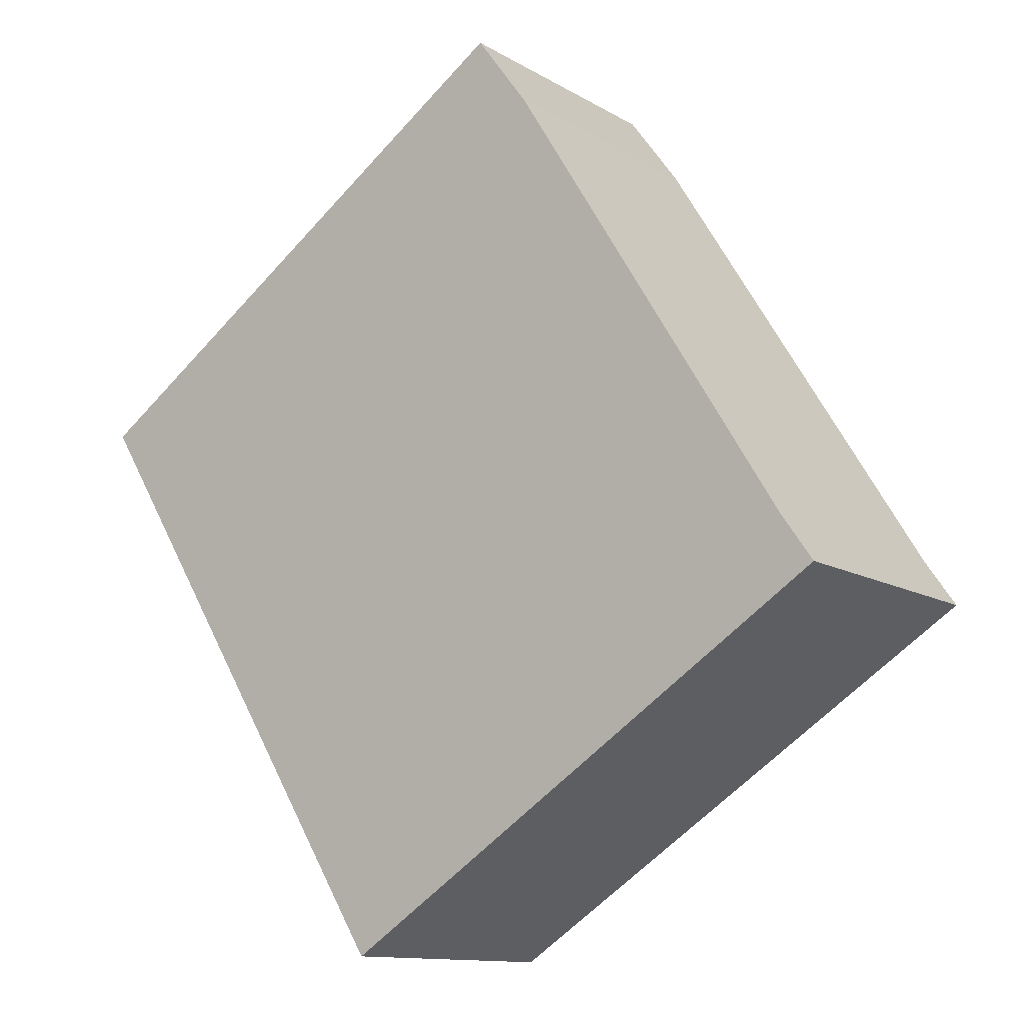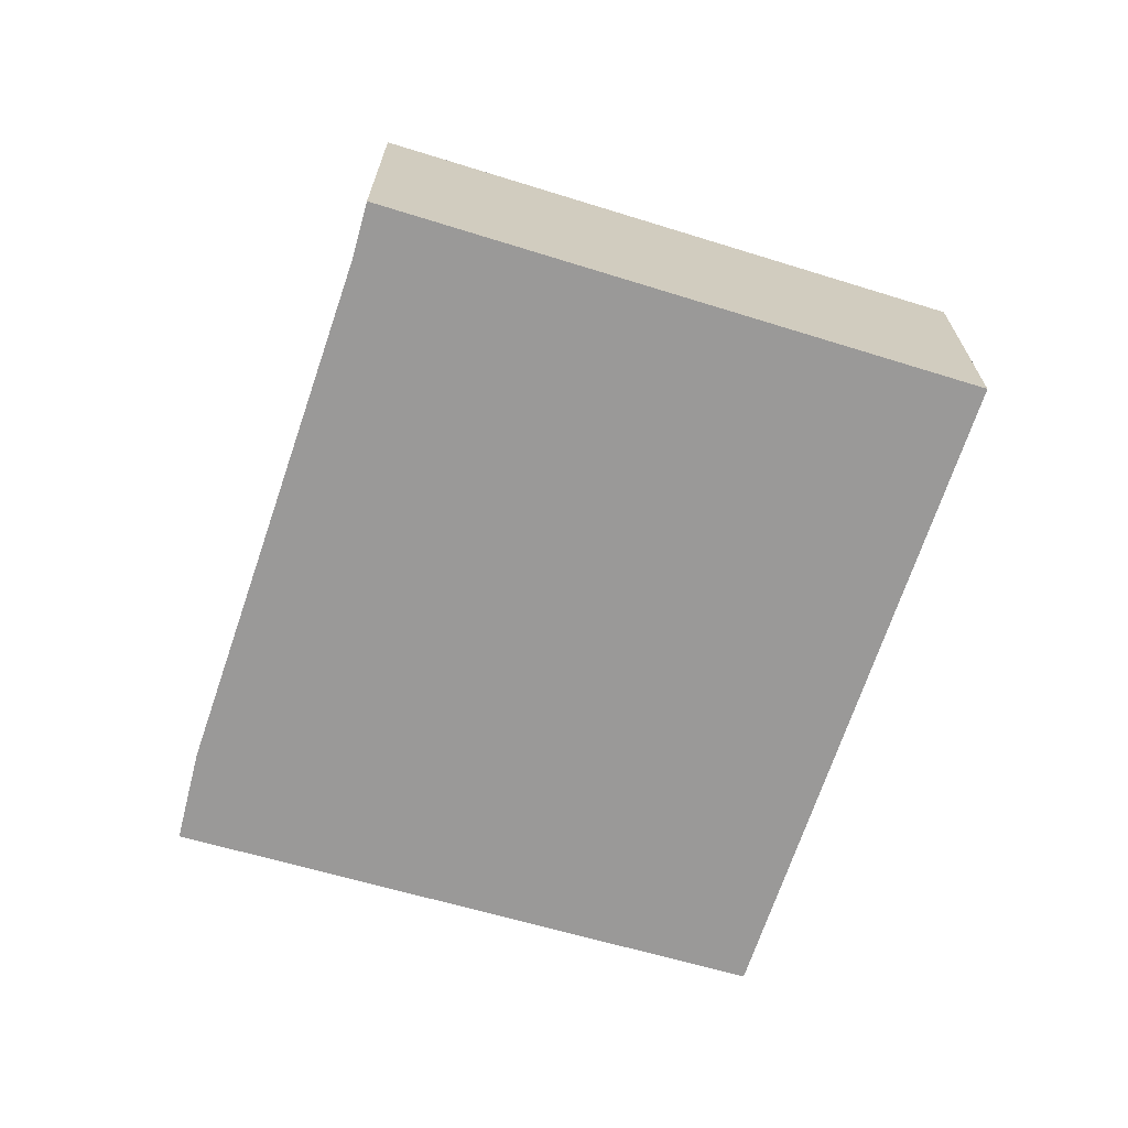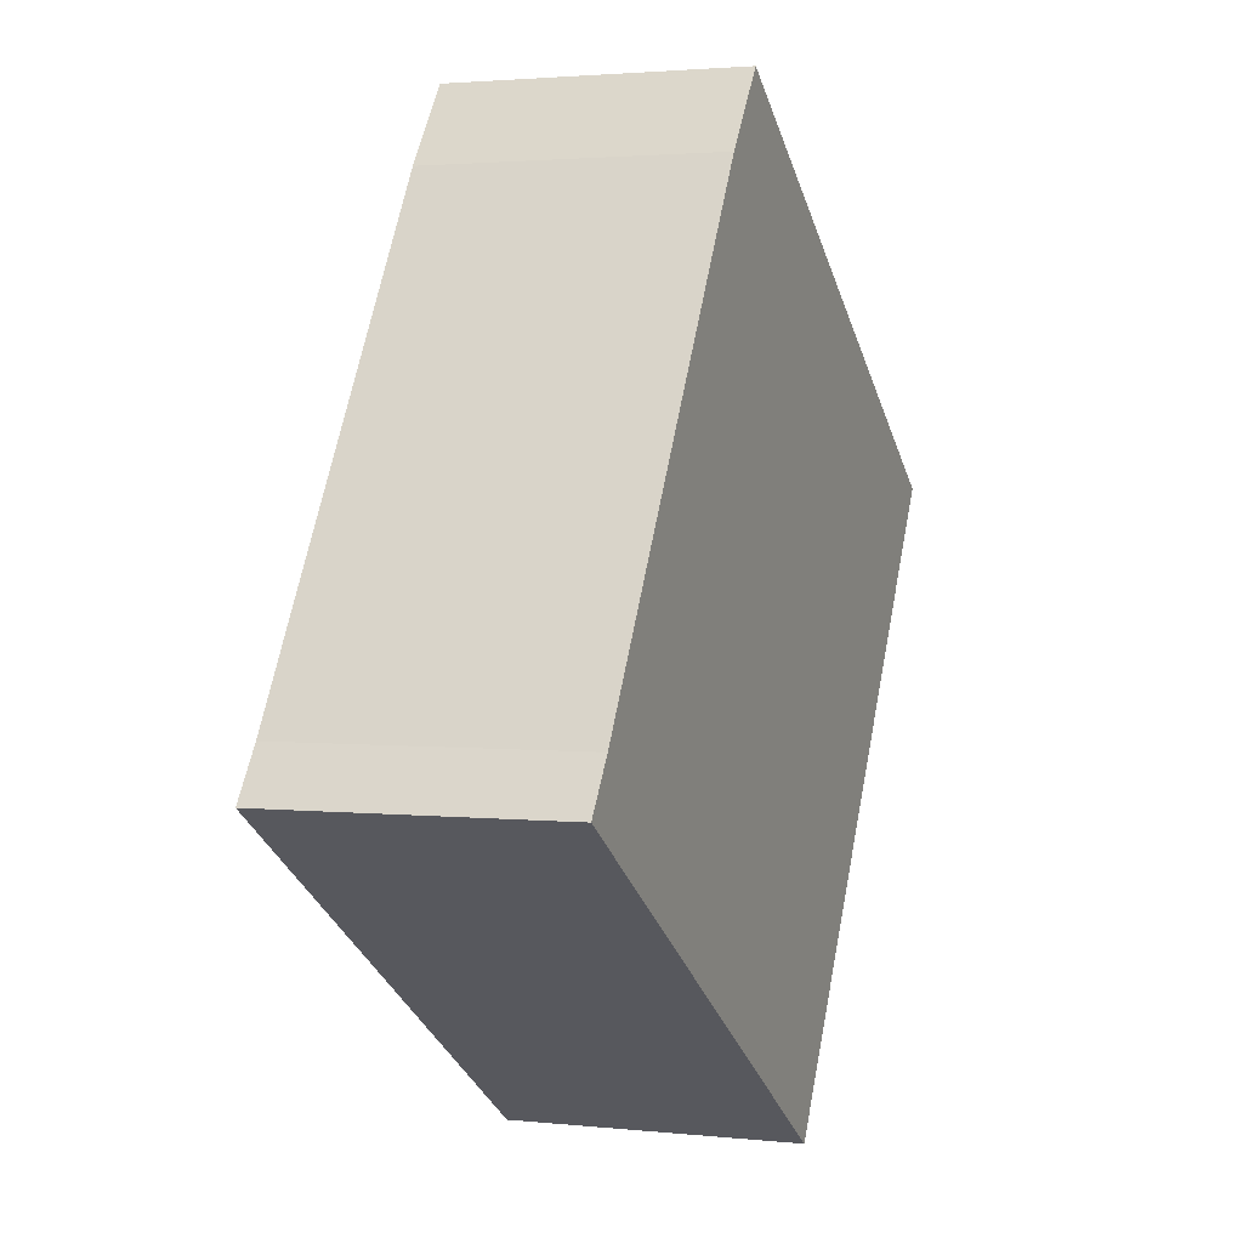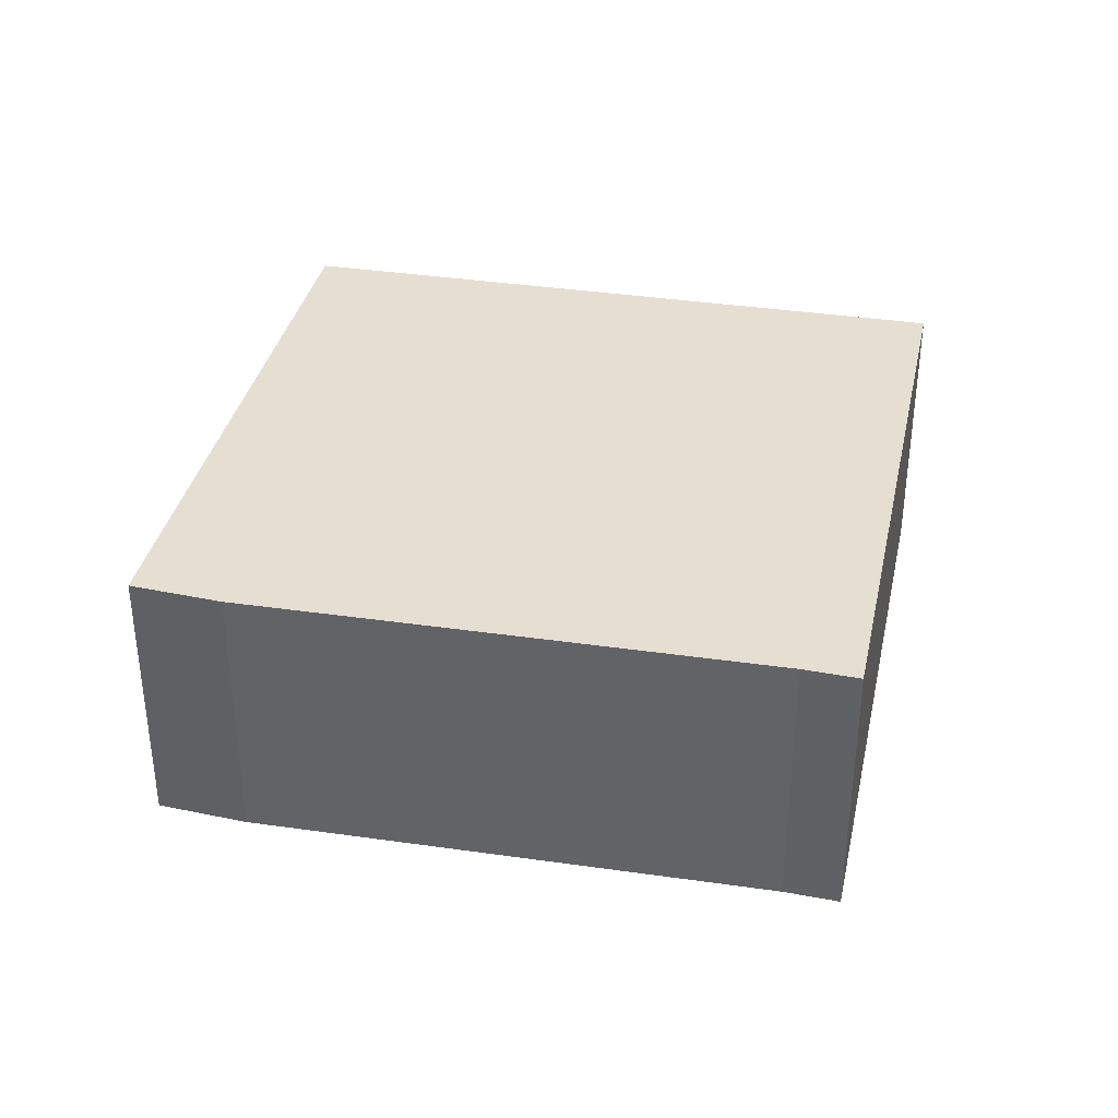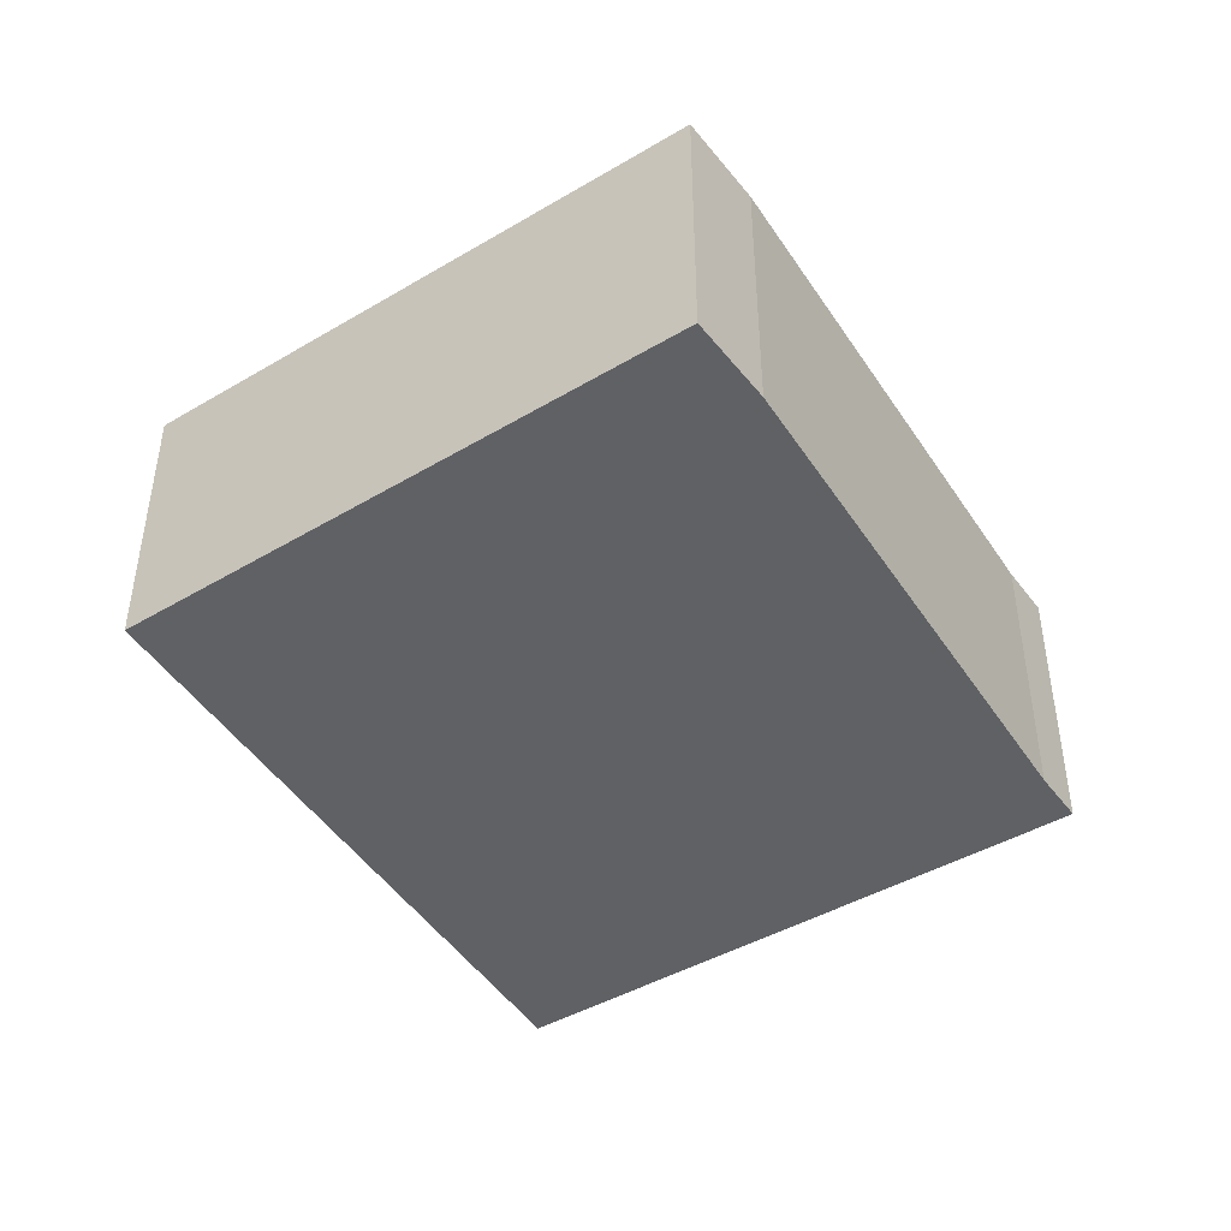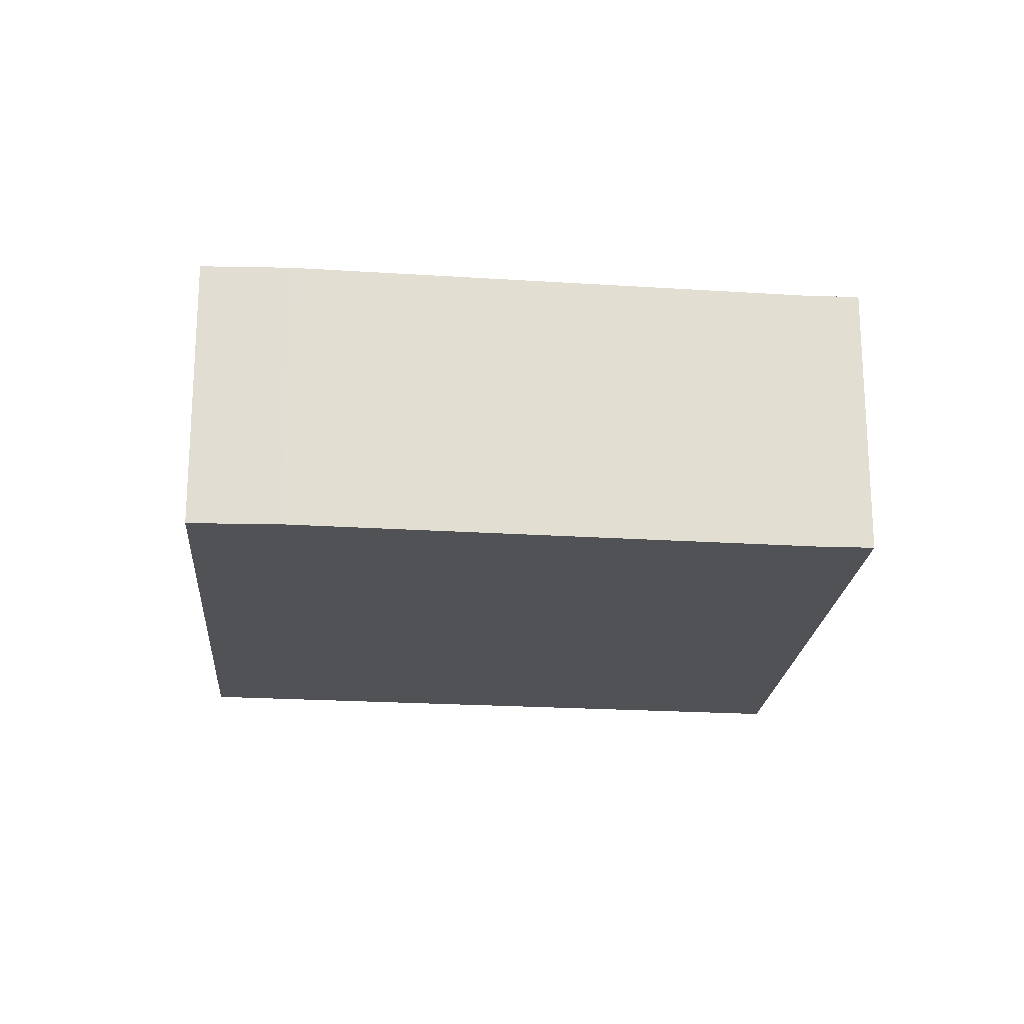
<metadata>
{"format":"obj","ext":"obj","renderer":"f3d","projection":"perspective","resolution":1024,"background":"white","views":[{"elev":-12.1,"azim":36.3,"up":"+Z"},{"elev":-69.1,"azim":129.7,"up":"+Y"},{"elev":2.3,"azim":110.7,"up":"+Z"},{"elev":37.5,"azim":68.8,"up":"+Y"},{"elev":-46.1,"azim":-0.2,"up":"+Y"},{"elev":-21.2,"azim":51.7,"up":"+Y"}]}
</metadata>
<code>
v  2.282 1.165 1.1
v  0 1.165 7.134e-17
v  2.053 1.165 1.412
v  1.466 1.165 -2.37
v  3.447 1.165 -0.795
v  3.582 1.165 -0.989
v  3.582 6.056e-17 -0.989
v  1.466 1.451e-16 -2.37
v  0 0 0
v  2.053 -8.646e-17 1.412
v  3.447 4.868e-17 -0.795
v  2.282 -6.736e-17 1.1
g defaultobject
f 1 2 3
f 2 1 4
f 4 1 5
f 4 5 6
f 7 4 6
f 4 7 8
f 8 2 4
f 2 8 9
f 9 3 2
f 3 9 10
f 11 6 5
f 6 11 7
f 10 1 3
f 1 10 12
f 12 5 1
f 5 12 11
f 8 10 9
f 10 8 12
f 12 8 11
f 11 8 7

</code>
